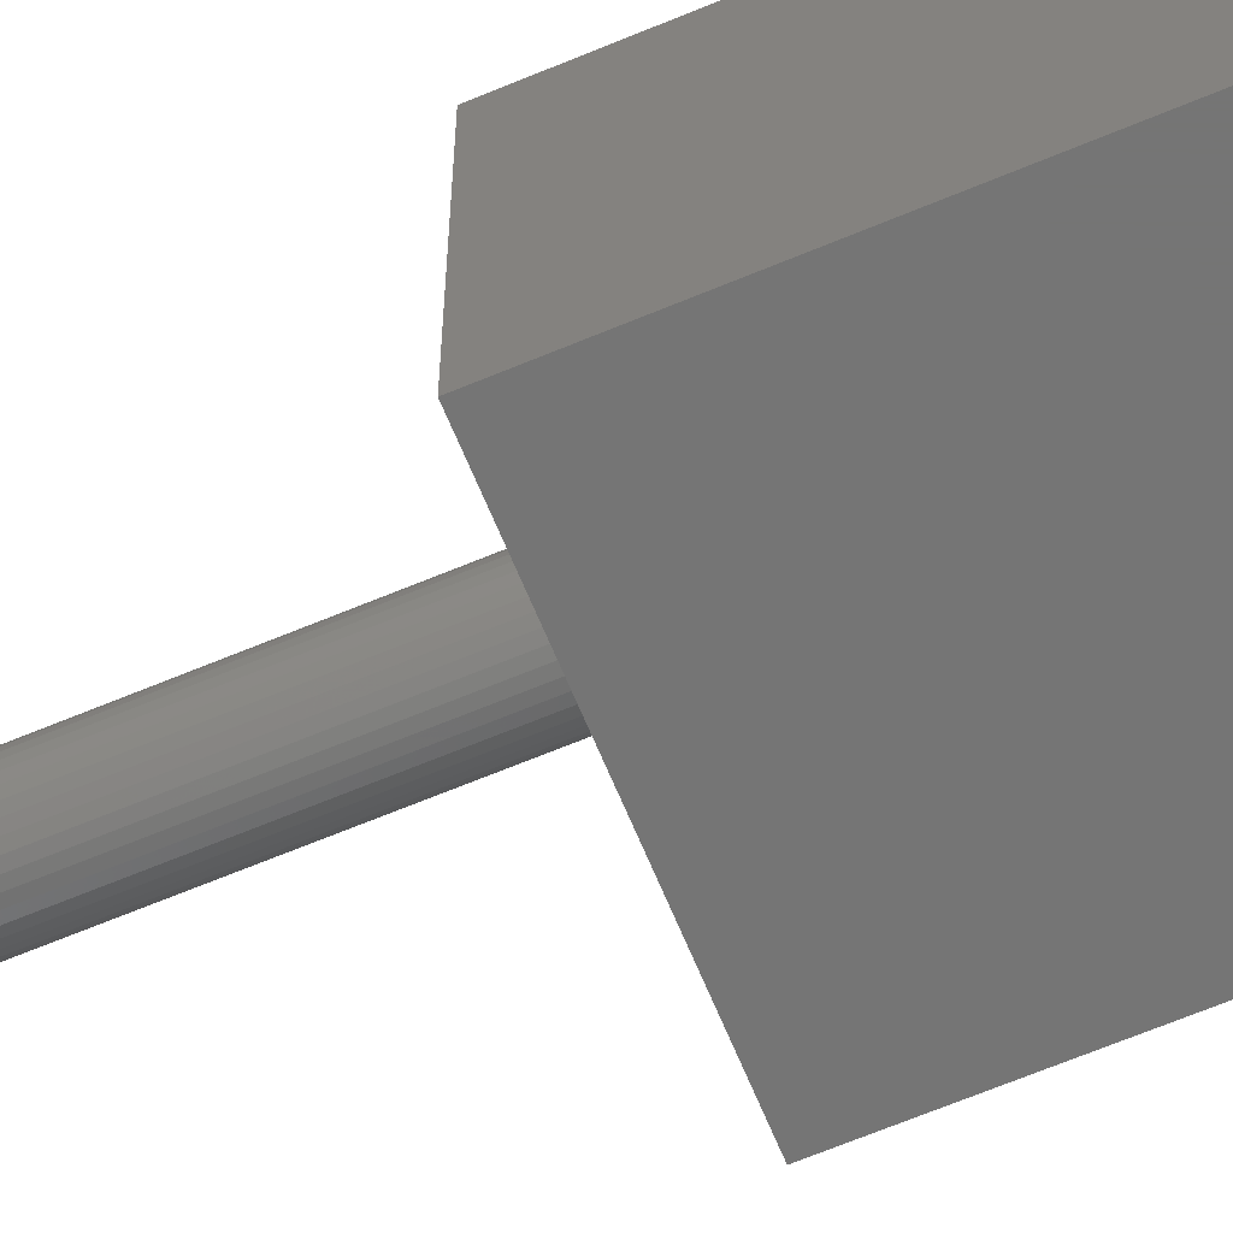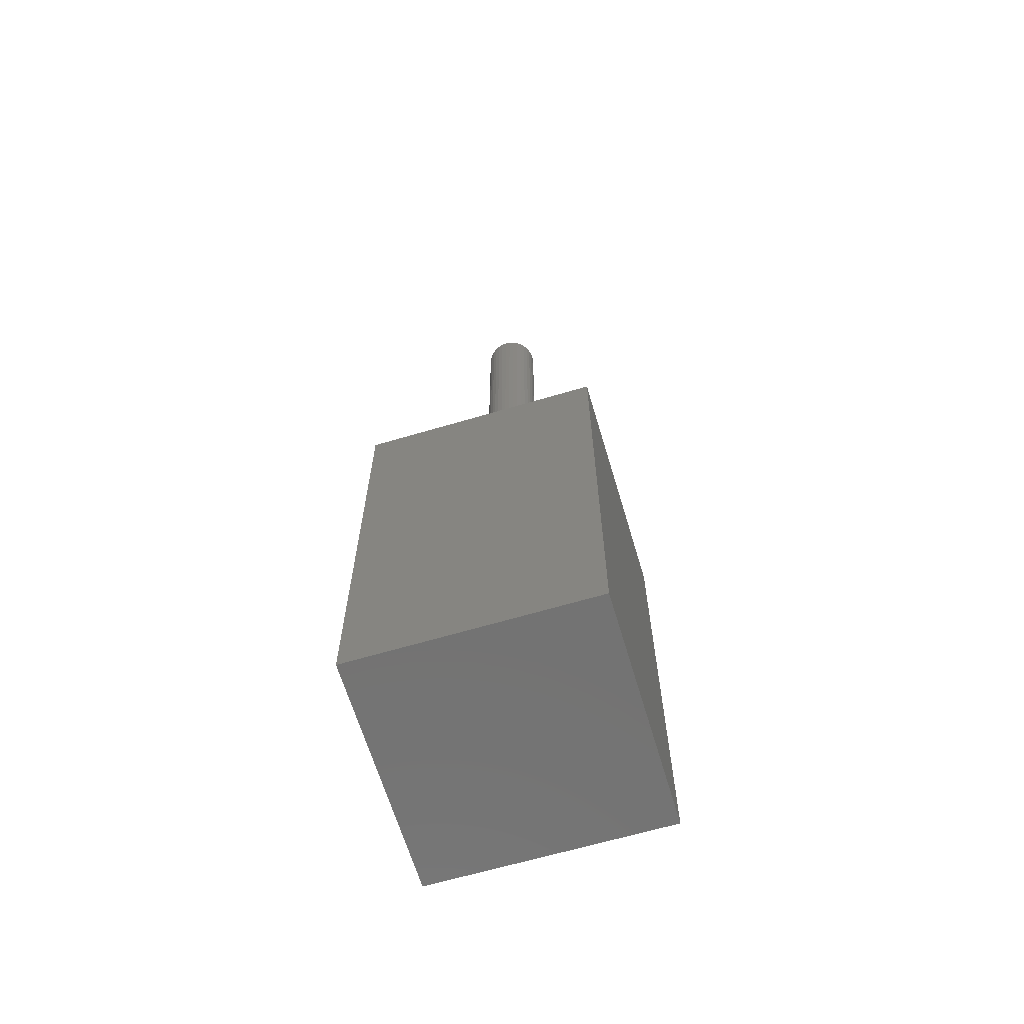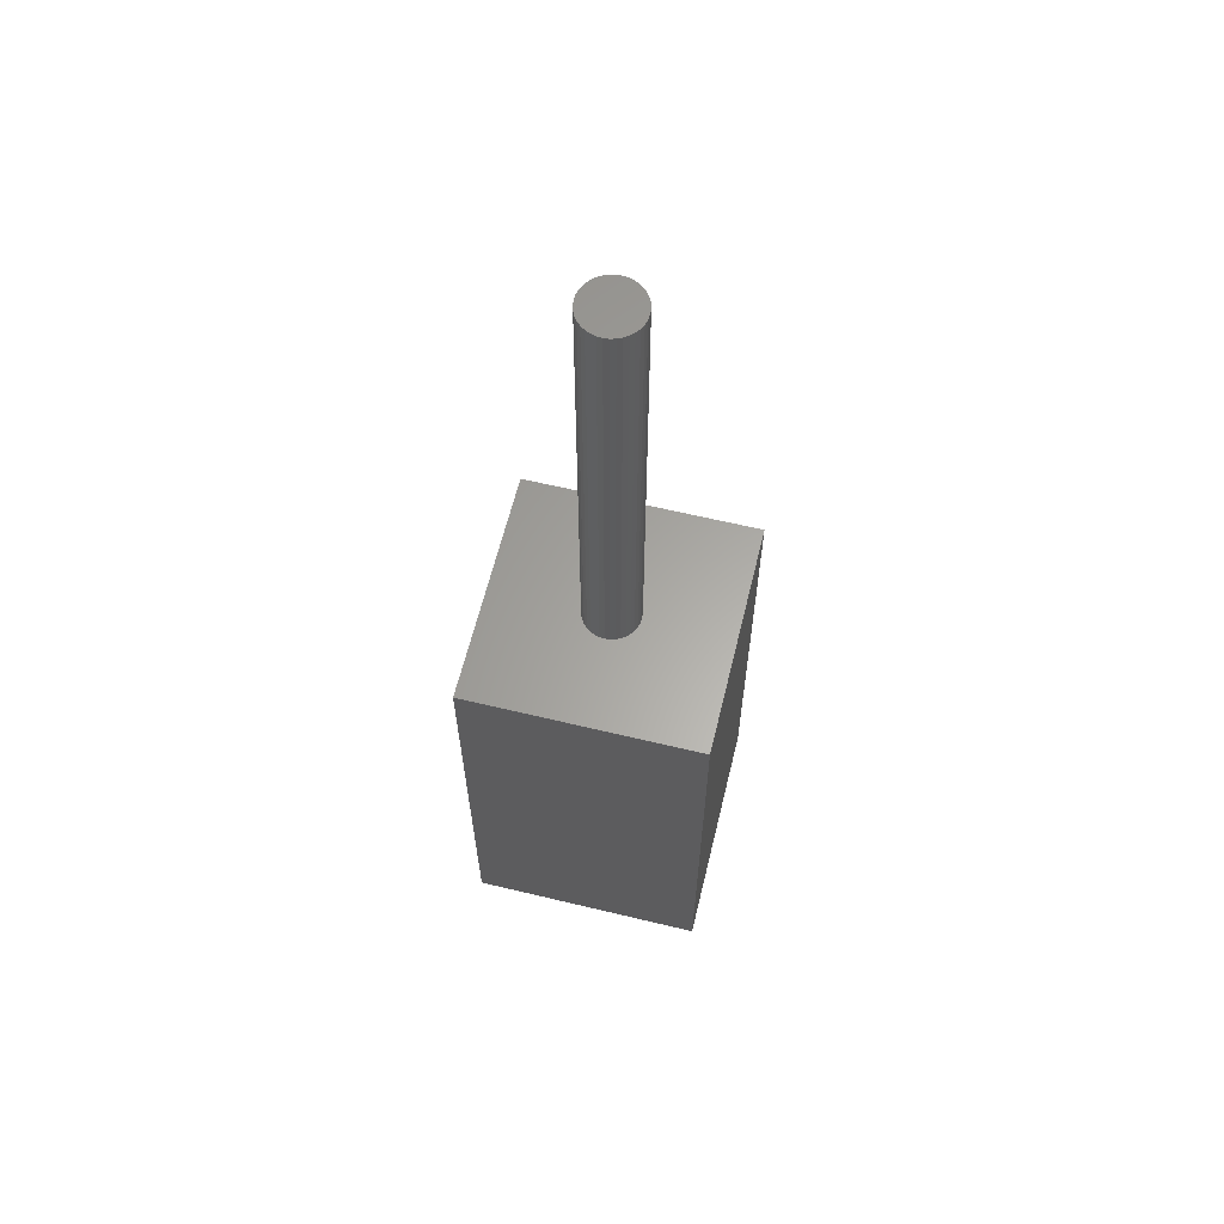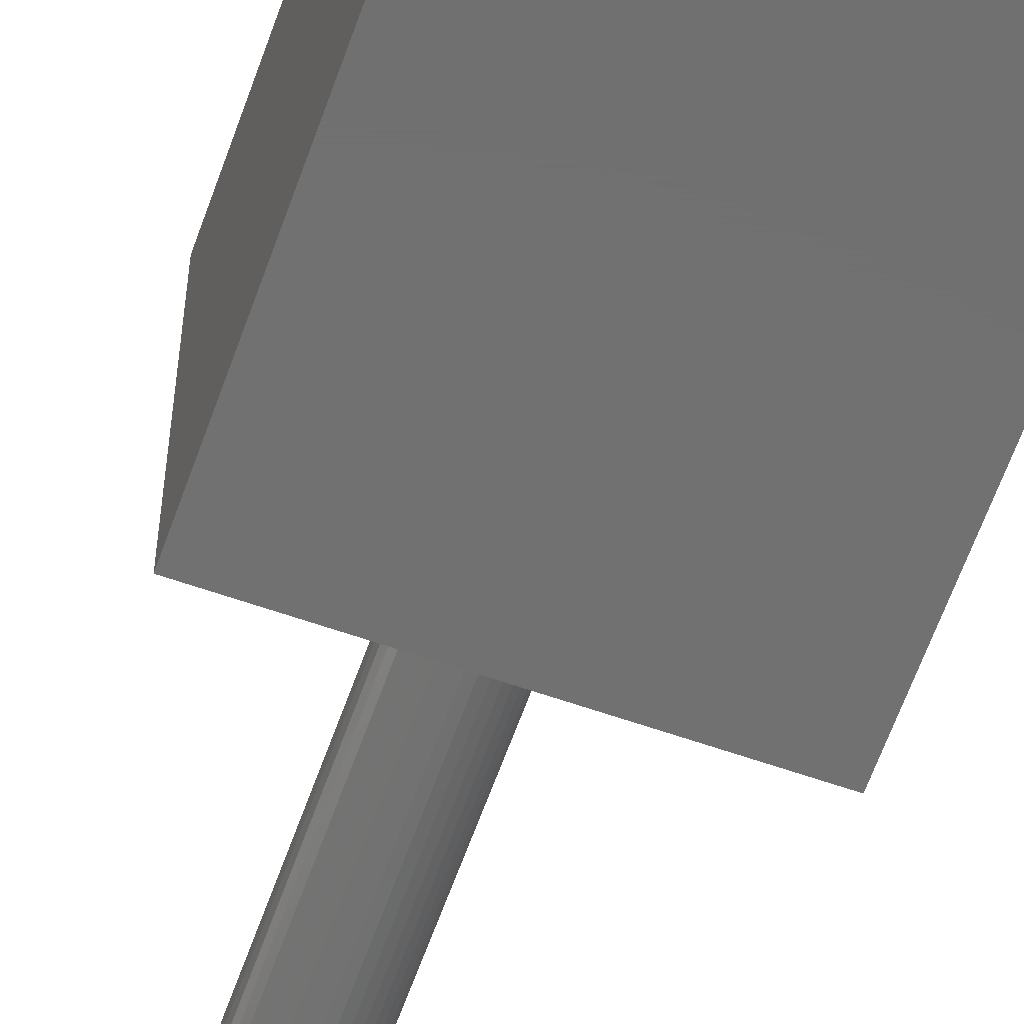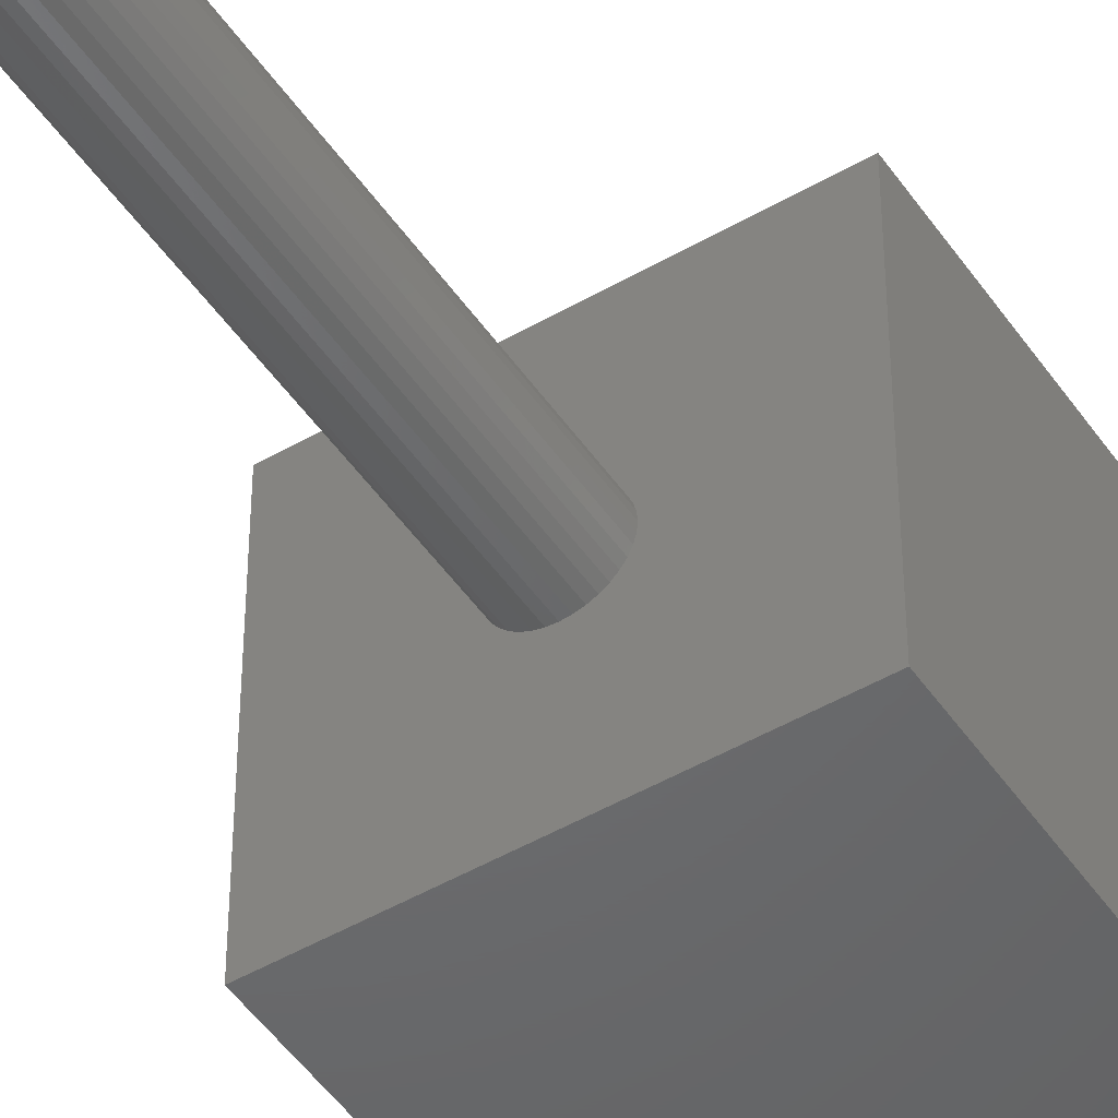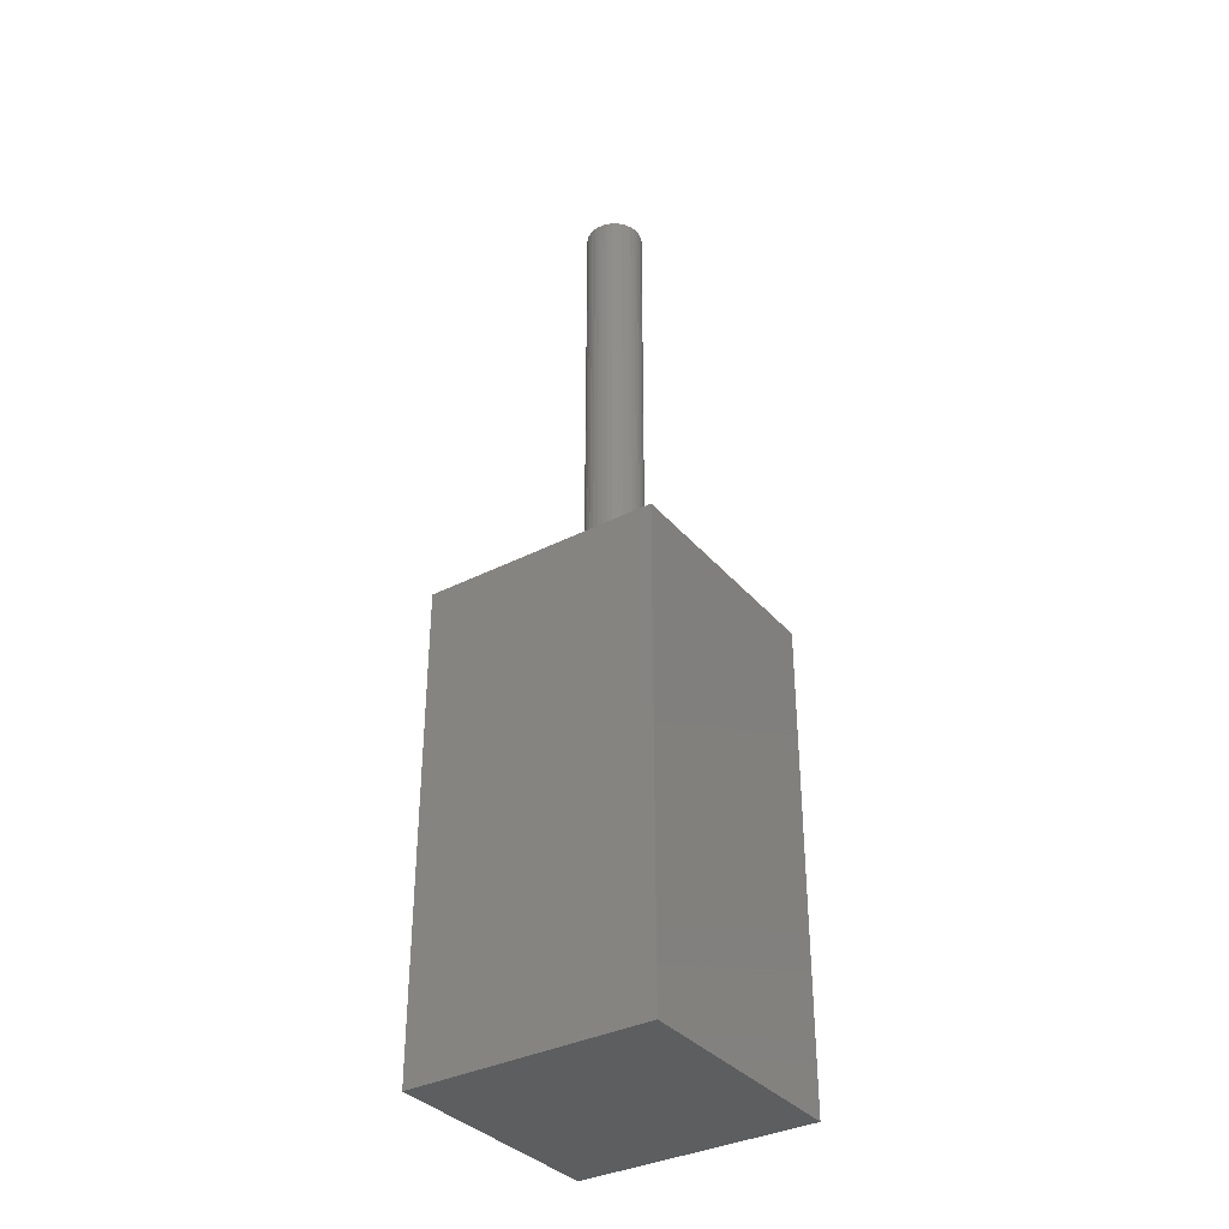
<metadata>
{"format":"stl","ext":"stl","renderer":"f3d","projection":"perspective","resolution":1024,"background":"white","views":[{"elev":-67.6,"azim":112.6,"up":"+Y"},{"elev":-65.0,"azim":-163.4,"up":"+Z"},{"elev":62.3,"azim":13.7,"up":"+Z"},{"elev":-62.7,"azim":160.5,"up":"+Y"},{"elev":-48.4,"azim":32.9,"up":"+Y"},{"elev":-35.1,"azim":-55.7,"up":"+Z"}]}
</metadata>
<code>
# stl→obj: 80 verts, 156 faces
v 5 0 10
v 5 5 0
v 5 5 10
v 5 0 0
v 3.1 2.5 10
v 3.091 2.604 10
v 3.064 2.705 10
v 3.02 2.8 10
v 2.96 2.886 10
v 2.886 2.96 10
v 2.8 3.02 10
v 2.705 3.064 10
v 2.604 3.091 10
v 2.5 3.1 10
v 0 5 10
v 2.396 3.091 10
v 2.295 3.064 10
v 2.2 3.02 10
v 1.909 2.604 10
v 1.9 2.5 10
v 1.936 2.705 10
v 1.98 2.8 10
v 2.04 2.886 10
v 2.114 2.96 10
v 3.091 2.396 10
v 3.064 2.295 10
v 3.02 2.2 10
v 2.96 2.114 10
v 2.886 2.04 10
v 2.8 1.98 10
v 2.705 1.936 10
v 2.604 1.909 10
v 2.5 1.9 10
v 0 0 10
v 2.396 1.909 10
v 2.295 1.936 10
v 2.2 1.98 10
v 2.114 2.04 10
v 1.909 2.396 10
v 1.936 2.295 10
v 1.98 2.2 10
v 2.04 2.114 10
v 0 0 0
v 0 5 0
v 2.705 1.936 20
v 2.604 1.909 20
v 3.091 2.604 20
v 3.064 2.705 20
v 3.1 2.5 20
v 3.02 2.8 20
v 3.091 2.396 20
v 2.04 2.886 20
v 1.98 2.8 20
v 1.936 2.705 20
v 1.909 2.604 20
v 2.295 3.064 20
v 2.396 3.091 20
v 2.114 2.96 20
v 3.064 2.295 20
v 2.295 1.936 20
v 2.2 1.98 20
v 2.8 3.02 20
v 2.886 2.96 20
v 2.2 3.02 20
v 2.5 1.9 20
v 2.396 1.909 20
v 3.02 2.2 20
v 2.8 1.98 20
v 2.96 2.886 20
v 1.98 2.2 20
v 2.04 2.114 20
v 2.96 2.114 20
v 1.936 2.295 20
v 1.909 2.396 20
v 2.604 3.091 20
v 2.705 3.064 20
v 2.886 2.04 20
v 2.5 3.1 20
v 1.9 2.5 20
v 2.114 2.04 20
f 1 2 3
f 2 1 4
f 3 5 1
f 3 6 5
f 3 7 6
f 3 8 7
f 3 9 8
f 3 10 9
f 3 11 10
f 3 12 11
f 3 13 12
f 3 14 13
f 15 14 3
f 14 15 16
f 16 15 17
f 17 15 18
f 19 15 20
f 21 15 19
f 22 15 21
f 23 15 22
f 24 15 23
f 18 15 24
f 25 1 5
f 26 1 25
f 27 1 26
f 28 1 27
f 29 1 28
f 30 1 29
f 31 1 30
f 32 1 31
f 33 1 32
f 34 33 35
f 34 35 36
f 34 36 37
f 34 37 38
f 34 20 15
f 20 34 39
f 39 34 40
f 40 34 41
f 33 34 1
f 42 34 38
f 41 34 42
f 43 15 44
f 15 43 34
f 2 15 3
f 15 2 44
f 43 1 34
f 1 43 4
f 32 45 46
f 45 32 31
f 47 7 48
f 7 47 6
f 49 6 47
f 6 49 5
f 48 8 50
f 8 48 7
f 51 5 49
f 5 51 25
f 22 52 23
f 52 22 53
f 19 54 21
f 54 19 55
f 21 53 22
f 53 21 54
f 16 56 57
f 56 16 17
f 23 58 24
f 58 23 52
f 59 25 51
f 25 59 26
f 37 60 61
f 60 37 36
f 10 62 63
f 62 10 11
f 17 64 56
f 64 17 18
f 35 65 66
f 65 35 33
f 67 26 59
f 26 67 27
f 31 68 45
f 68 31 30
f 50 9 69
f 9 50 8
f 42 70 41
f 70 42 71
f 72 27 67
f 27 72 28
f 41 73 40
f 73 41 70
f 40 74 39
f 74 40 73
f 12 75 76
f 75 12 13
f 36 66 60
f 66 36 35
f 30 77 68
f 77 30 29
f 11 76 62
f 76 11 12
f 14 57 78
f 57 14 16
f 20 55 19
f 55 20 79
f 33 46 65
f 46 33 32
f 38 61 80
f 61 38 37
f 13 78 75
f 78 13 14
f 18 58 64
f 58 18 24
f 69 10 63
f 10 69 9
f 39 79 20
f 79 39 74
f 47 51 49
f 48 51 47
f 48 59 51
f 50 59 48
f 50 67 59
f 69 67 50
f 69 72 67
f 63 72 69
f 63 77 72
f 62 77 63
f 62 68 77
f 76 68 62
f 76 45 68
f 75 45 76
f 75 46 45
f 78 46 75
f 78 65 46
f 57 65 78
f 57 66 65
f 56 66 57
f 56 60 66
f 64 60 56
f 64 61 60
f 58 61 64
f 58 80 61
f 52 80 58
f 52 71 80
f 53 71 52
f 53 70 71
f 54 70 53
f 54 73 70
f 55 73 54
f 55 74 73
f 74 55 79
f 38 71 42
f 71 38 80
f 77 28 72
f 28 77 29
f 43 2 4
f 2 43 44

</code>
